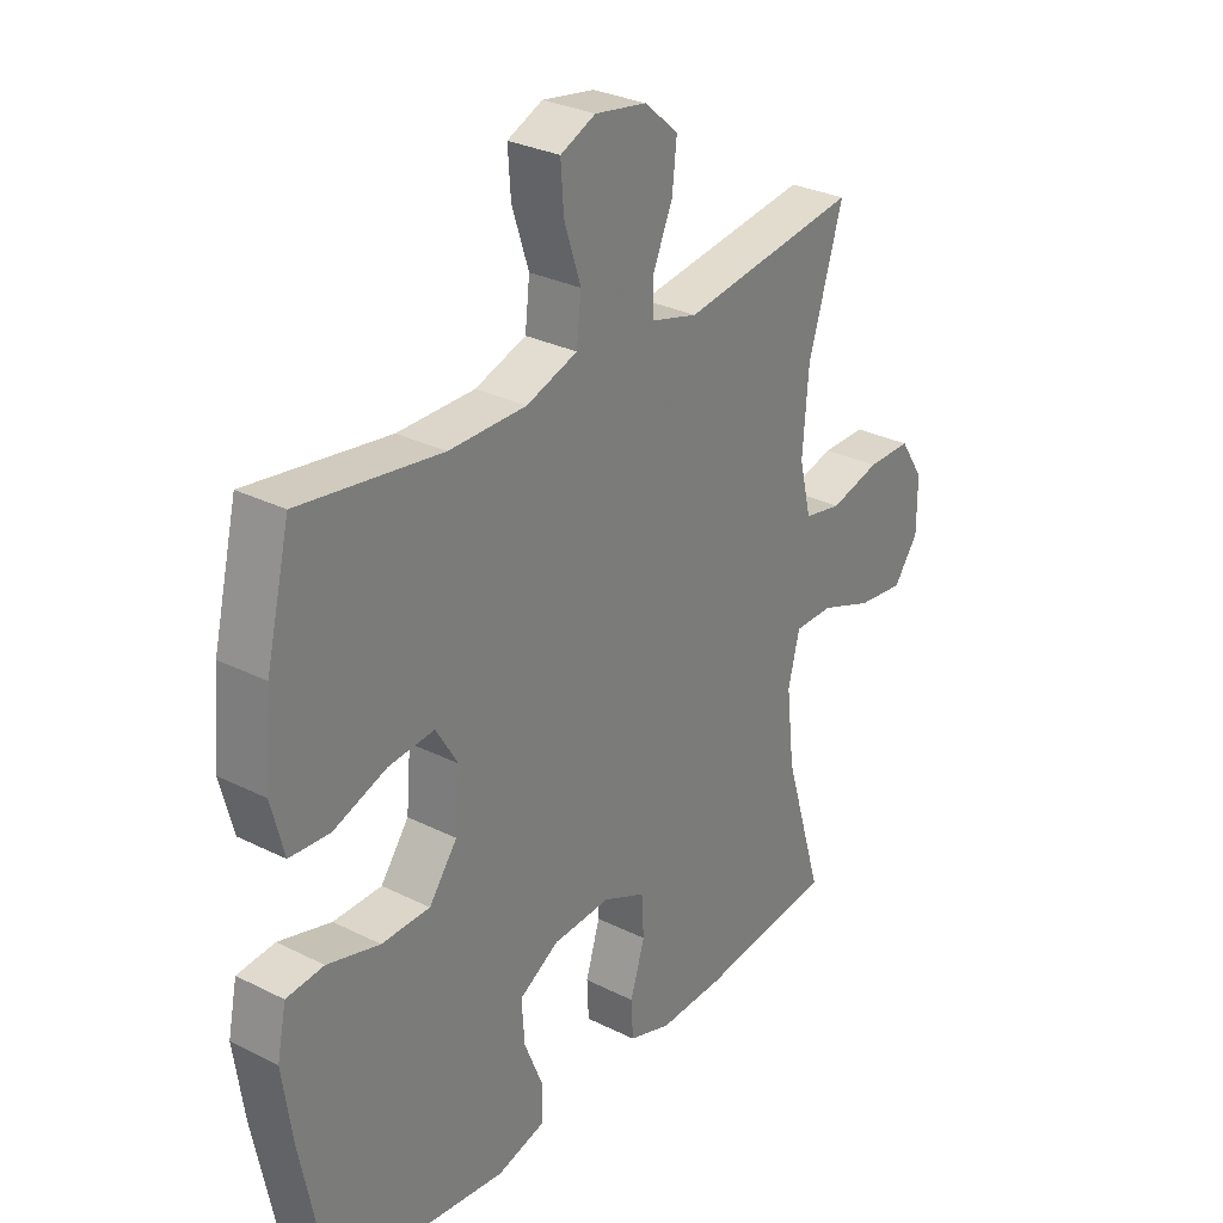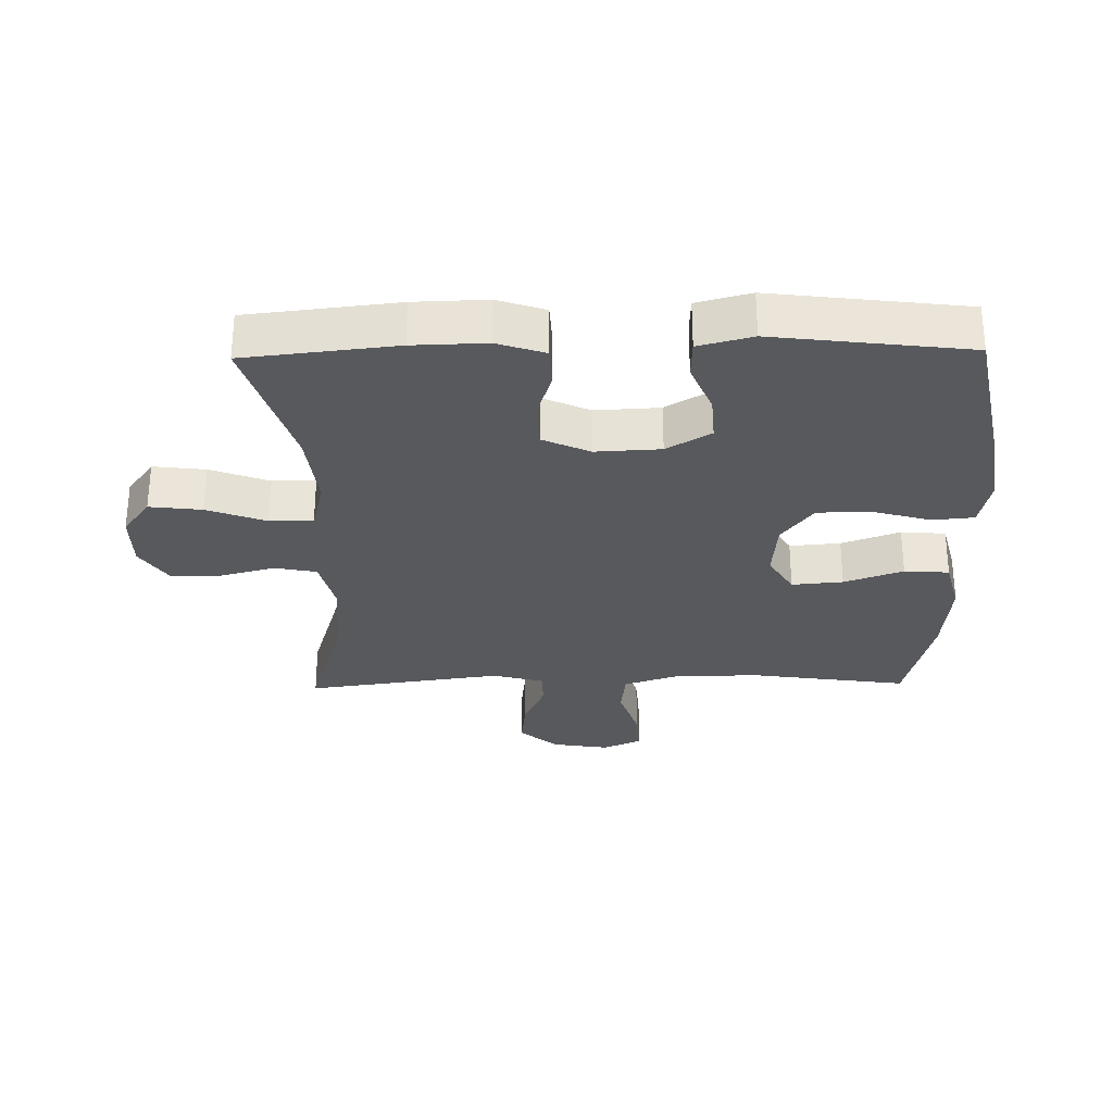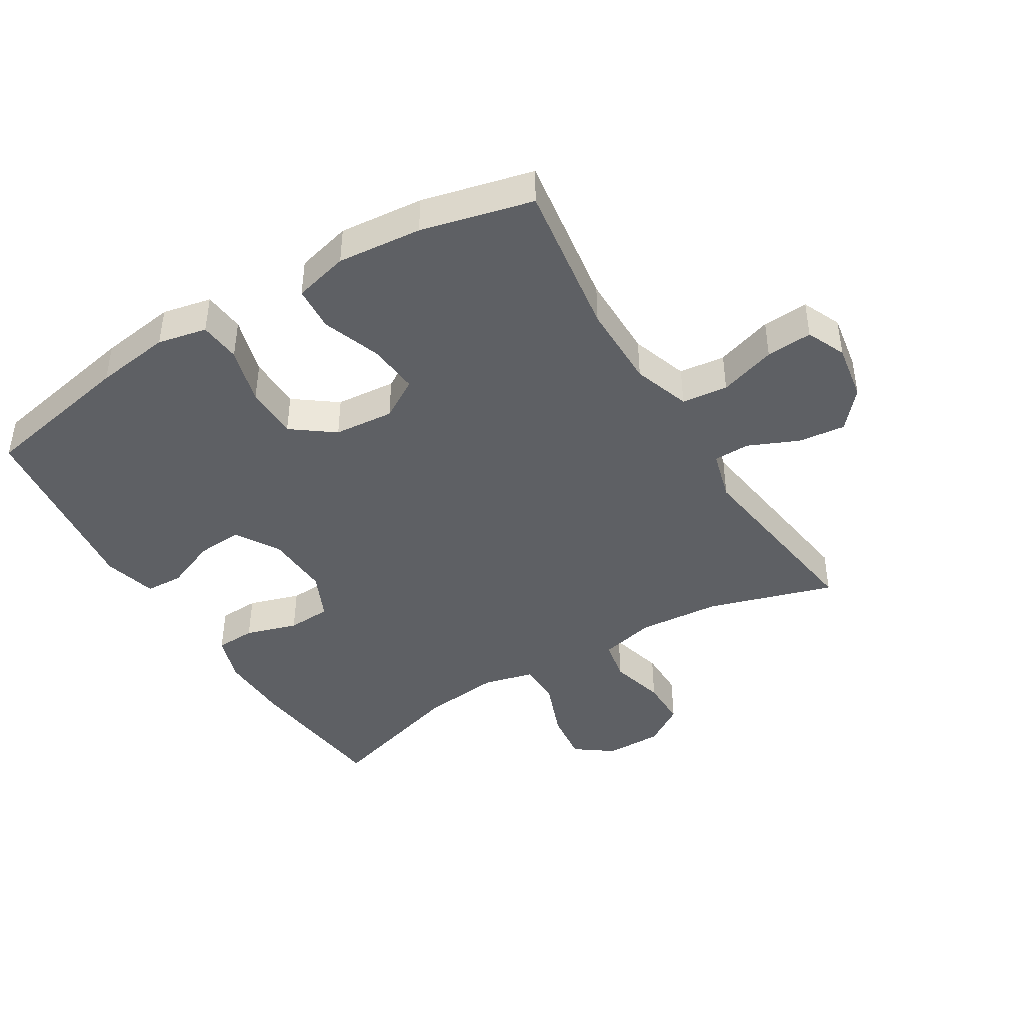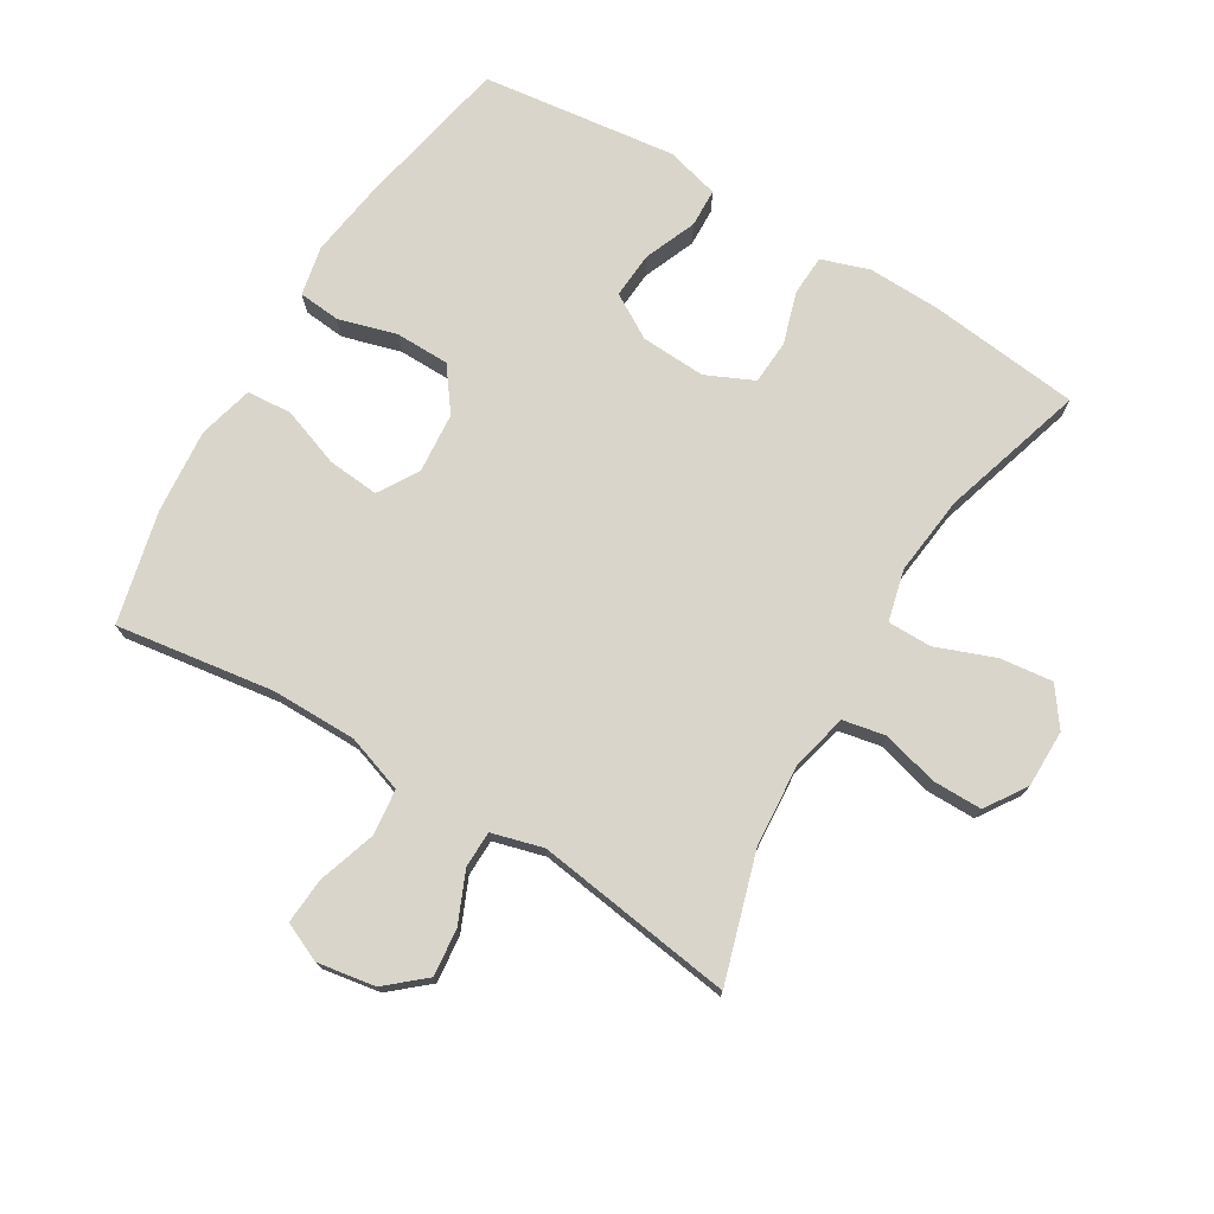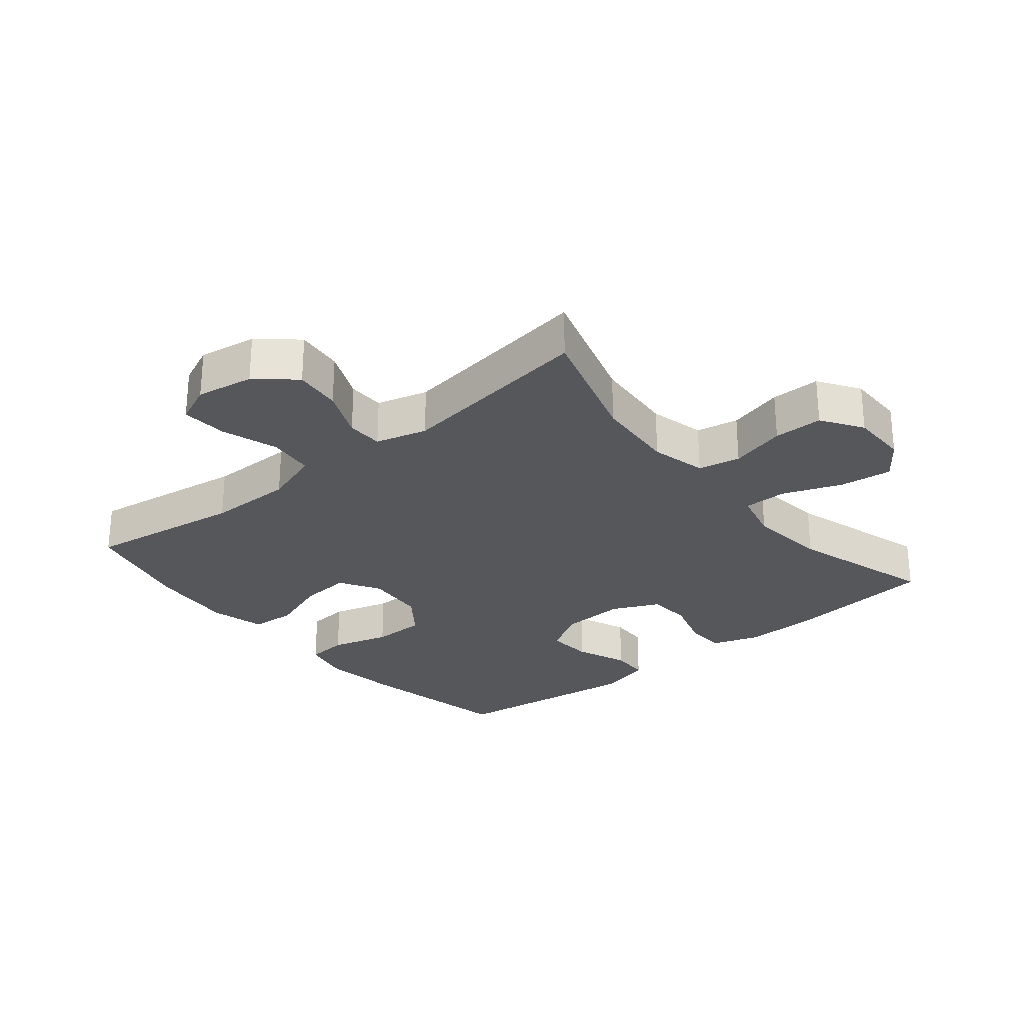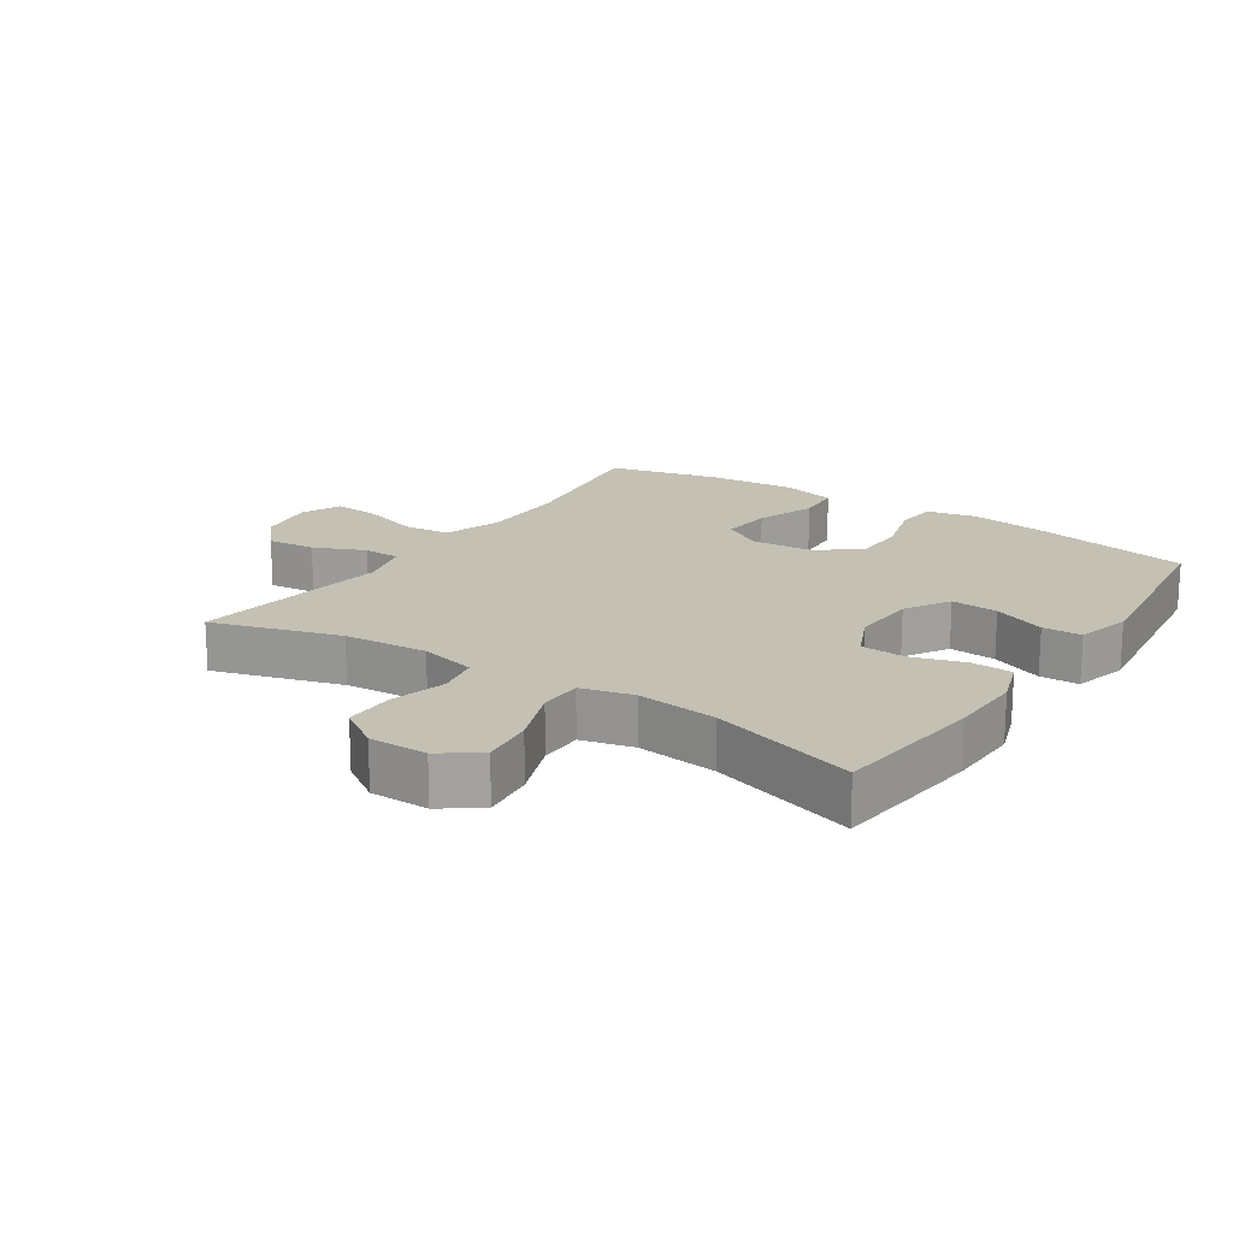
<metadata>
{"format":"obj","ext":"obj","renderer":"f3d","projection":"perspective","resolution":1024,"background":"white","views":[{"elev":29.7,"azim":-53.7,"up":"+Z"},{"elev":-29.3,"azim":-178.9,"up":"+Y"},{"elev":-42.9,"azim":-58.7,"up":"+Y"},{"elev":74.5,"azim":31.1,"up":"+Y"},{"elev":-27.4,"azim":39.4,"up":"+Y"},{"elev":18.0,"azim":123.8,"up":"+Y"}]}
</metadata>
<code>
v 0.5 0.07 -0.5
v 0.265 0.07 -0.526
v 0.151 0.07 -0.529
v 0.077 0.07 -0.504
v 0.074 0.07 -0.441
v 0.099 0.07 -0.36
v 0.095 0.07 -0.291
v 0.021 0.07 -0.257
v -0.08 0.07 -0.262
v -0.149 0.07 -0.303
v -0.144 0.07 -0.375
v -0.111 0.07 -0.456
v -0.113 0.07 -0.516
v -0.197 0.07 -0.538
v -0.5 0.07 -0.5
v -0.548 0.07 -0.257
v -0.565 0.07 -0.138
v -0.549 0.07 -0.061
v -0.484 0.07 -0.055
v -0.393 0.07 -0.081
v -0.309 0.07 -0.08
v -0.26 0.07 -0.014
v -0.252 0.07 0.08
v -0.29 0.07 0.143
v -0.37 0.07 0.136
v -0.462 0.07 0.103
v -0.532 0.07 0.108
v -0.554 0.07 0.194
v -0.542 0.07 0.326
v -0.5 0.07 0.5
v -0.255 0.07 0.464
v -0.121 0.07 0.464
v -0.032 0.07 0.494
v -0.024 0.07 0.566
v -0.053 0.07 0.655
v -0.058 0.07 0.727
v 0.003 0.07 0.754
v 0.093 0.07 0.739
v 0.152 0.07 0.688
v 0.144 0.07 0.614
v 0.11 0.07 0.536
v 0.111 0.07 0.479
v 0.191 0.07 0.457
v 0.5 0.07 0.5
v 0.44 0.07 0.303
v 0.43 0.07 0.174
v 0.451 0.07 0.087
v 0.517 0.07 0.074
v 0.604 0.07 0.097
v 0.681 0.07 0.097
v 0.723 0.07 0.033
v 0.723 0.07 -0.057
v 0.68 0.07 -0.116
v 0.598 0.07 -0.106
v 0.506 0.07 -0.071
v 0.438 0.07 -0.071
v 0.418 0.07 -0.151
v 0.432 0.07 -0.275
v 0.5 0 -0.5
v 0.265 0 -0.526
v 0.151 0 -0.529
v 0.077 0 -0.504
v 0.074 0 -0.441
v 0.099 0 -0.36
v 0.095 0 -0.291
v 0.021 0 -0.257
v -0.08 0 -0.262
v -0.149 0 -0.303
v -0.144 0 -0.375
v -0.111 0 -0.456
v -0.113 0 -0.516
v -0.197 0 -0.538
v -0.5 0 -0.5
v -0.548 0 -0.257
v -0.565 0 -0.138
v -0.549 0 -0.061
v -0.484 0 -0.055
v -0.393 0 -0.081
v -0.309 0 -0.08
v -0.26 0 -0.014
v -0.252 0 0.08
v -0.29 0 0.143
v -0.37 0 0.136
v -0.462 0 0.103
v -0.532 0 0.108
v -0.554 0 0.194
v -0.542 0 0.326
v -0.5 0 0.5
v -0.255 0 0.464
v -0.121 0 0.464
v -0.032 0 0.494
v -0.024 0 0.566
v -0.053 0 0.655
v -0.058 0 0.727
v 0.003 0 0.754
v 0.093 0 0.739
v 0.152 0 0.688
v 0.144 0 0.614
v 0.11 0 0.536
v 0.111 0 0.479
v 0.191 0 0.457
v 0.5 0 0.5
v 0.44 0 0.303
v 0.43 0 0.174
v 0.451 0 0.087
v 0.517 0 0.074
v 0.604 0 0.097
v 0.681 0 0.097
v 0.723 0 0.033
v 0.723 0 -0.057
v 0.68 0 -0.116
v 0.598 0 -0.106
v 0.506 0 -0.071
v 0.438 0 -0.071
v 0.418 0 -0.151
v 0.432 0 -0.275
f 52 53 54 55
f 52 55 56
f 51 52 56
f 48 49 50 51
f 47 48 51 56
f 46 47 56 57
f 43 44 45
f 42 43 45 46
f 38 39 40 41
f 38 41 42
f 37 38 42
f 34 35 36 37
f 33 34 37 42
f 32 33 42 46
f 28 29 30 31
f 25 26 27 28
f 24 25 28 31
f 23 24 31 32
f 17 18 19 20
f 17 20 21
f 16 17 21
f 15 16 21
f 14 15 21 22
f 11 12 13 14
f 10 11 14 22
f 3 4 5 6
f 3 6 7
f 58 1 2 3
f 57 58 3 7
f 9 10 22 23
f 8 9 23 32
f 32 46 57
f 7 8 32 57
f 113 112 111 110
f 114 113 110
f 114 110 109
f 109 108 107 106
f 114 109 106 105
f 115 114 105 104
f 103 102 101
f 104 103 101 100
f 99 98 97 96
f 100 99 96
f 100 96 95
f 95 94 93 92
f 100 95 92 91
f 104 100 91 90
f 89 88 87 86
f 86 85 84 83
f 89 86 83 82
f 90 89 82 81
f 78 77 76 75
f 79 78 75
f 79 75 74
f 79 74 73
f 80 79 73 72
f 72 71 70 69
f 80 72 69 68
f 64 63 62 61
f 65 64 61
f 61 60 59 116
f 65 61 116 115
f 81 80 68 67
f 90 81 67 66
f 115 104 90
f 115 90 66 65
f 1 59 60 2
f 2 60 61 3
f 3 61 62 4
f 4 62 63 5
f 5 63 64 6
f 6 64 65 7
f 7 65 66 8
f 8 66 67 9
f 9 67 68 10
f 10 68 69 11
f 11 69 70 12
f 12 70 71 13
f 13 71 72 14
f 14 72 73 15
f 15 73 74 16
f 16 74 75 17
f 17 75 76 18
f 18 76 77 19
f 19 77 78 20
f 20 78 79 21
f 21 79 80 22
f 22 80 81 23
f 23 81 82 24
f 24 82 83 25
f 25 83 84 26
f 26 84 85 27
f 27 85 86 28
f 28 86 87 29
f 29 87 88 30
f 30 88 89 31
f 31 89 90 32
f 32 90 91 33
f 33 91 92 34
f 34 92 93 35
f 35 93 94 36
f 36 94 95 37
f 37 95 96 38
f 38 96 97 39
f 39 97 98 40
f 40 98 99 41
f 41 99 100 42
f 42 100 101 43
f 43 101 102 44
f 44 102 103 45
f 45 103 104 46
f 46 104 105 47
f 47 105 106 48
f 48 106 107 49
f 49 107 108 50
f 50 108 109 51
f 51 109 110 52
f 52 110 111 53
f 53 111 112 54
f 54 112 113 55
f 55 113 114 56
f 56 114 115 57
f 57 115 116 58
f 58 116 59 1

</code>
